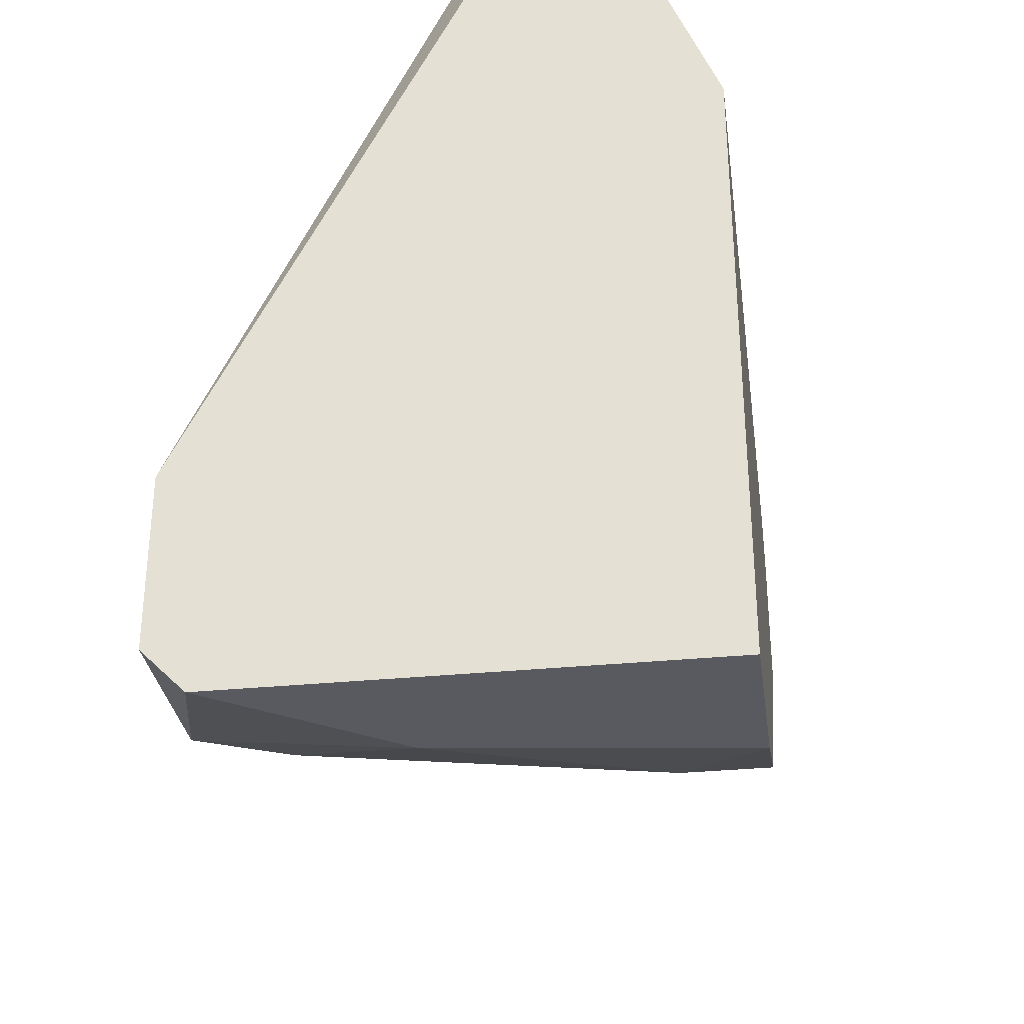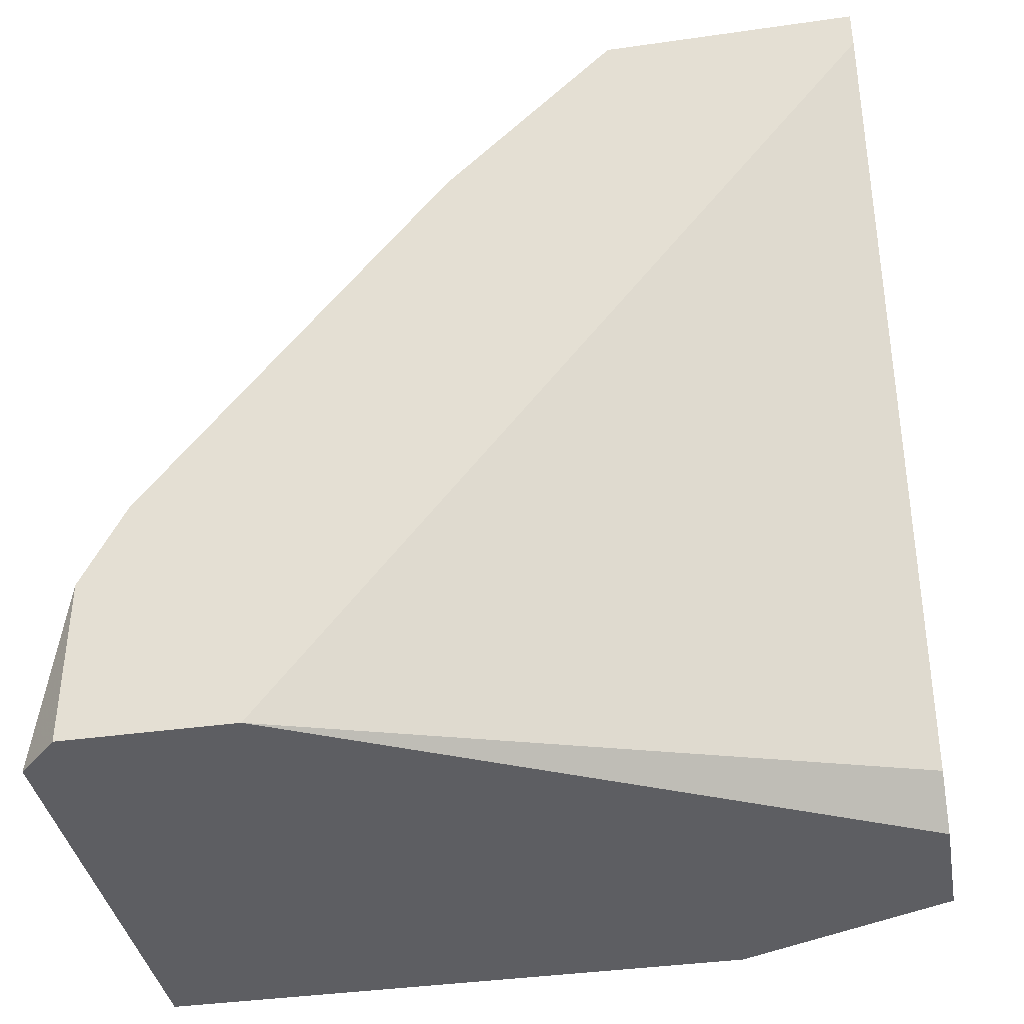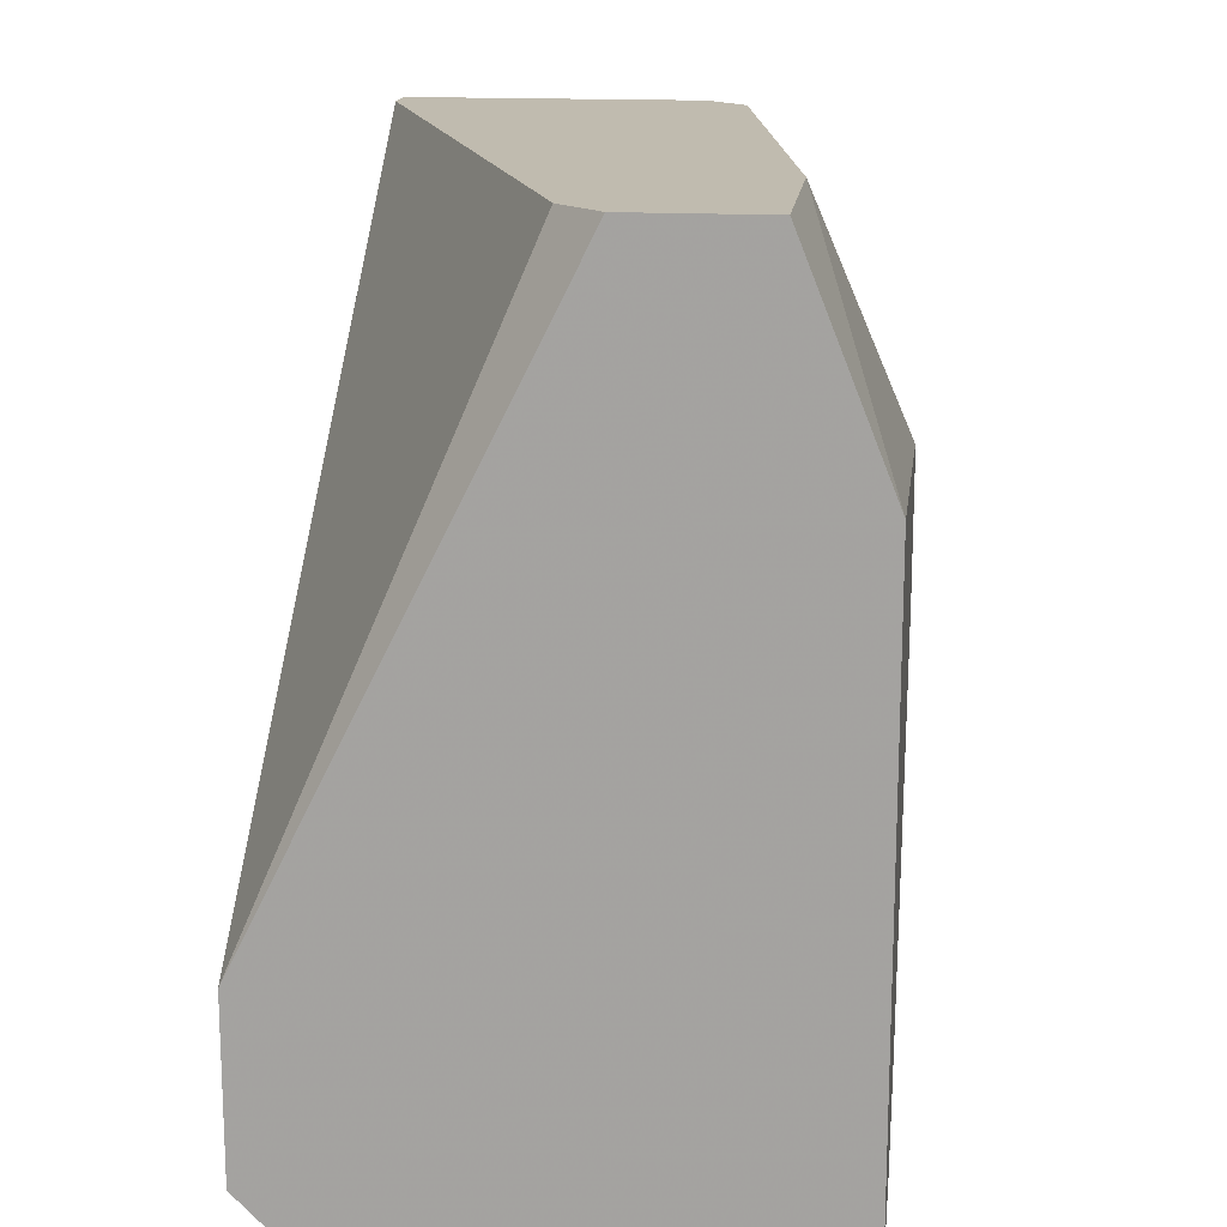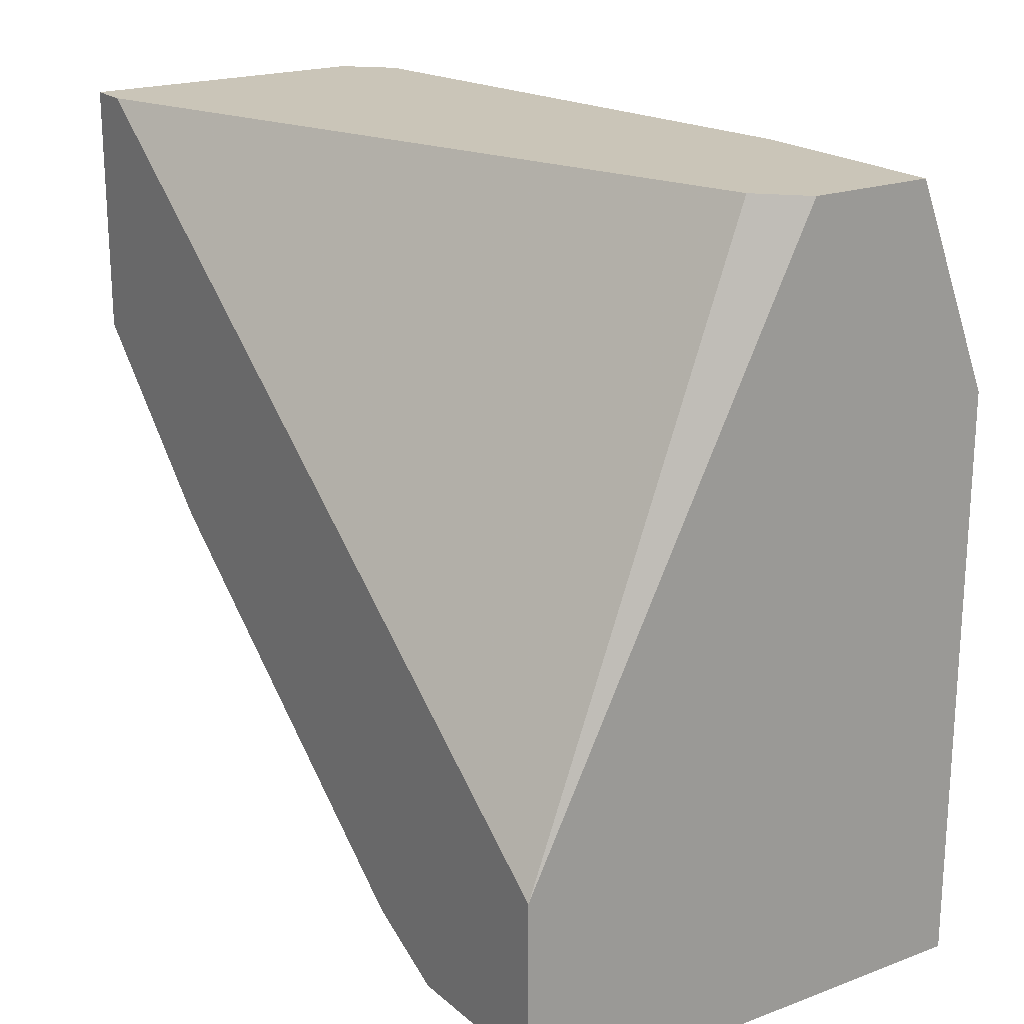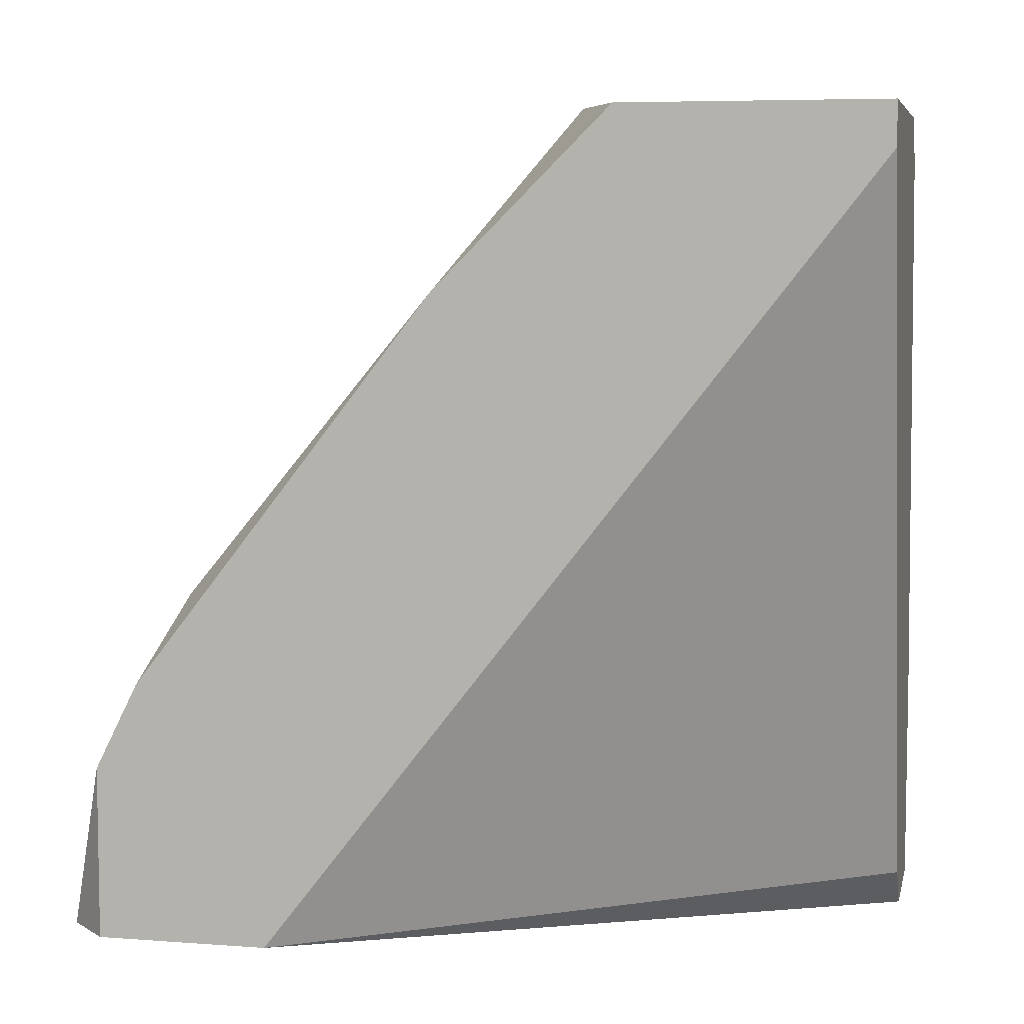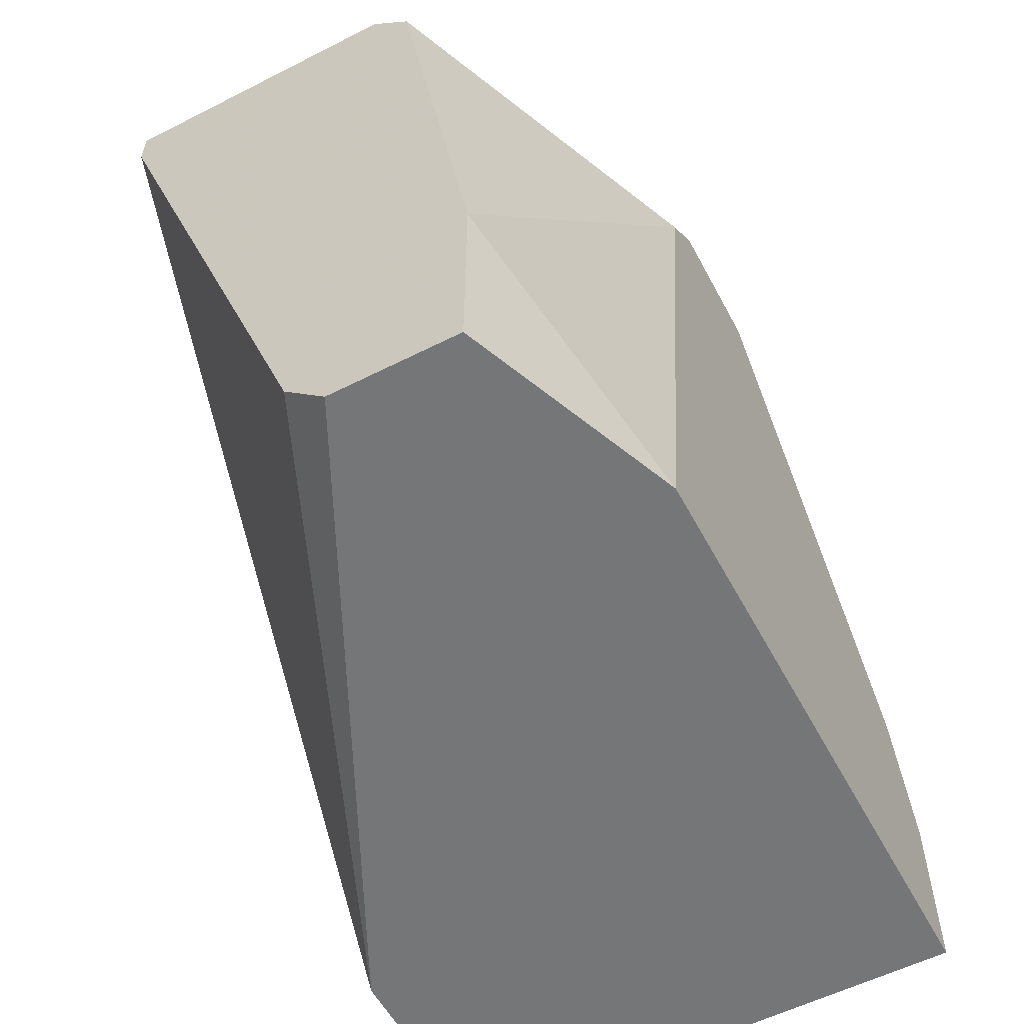
<metadata>
{"format":"obj","ext":"obj","renderer":"f3d","projection":"perspective","resolution":1024,"background":"white","views":[{"elev":-31.9,"azim":8.0,"up":"+Z"},{"elev":-38.4,"azim":-79.8,"up":"+Y"},{"elev":15.9,"azim":6.8,"up":"+Z"},{"elev":20.3,"azim":-34.0,"up":"+Z"},{"elev":6.4,"azim":-77.6,"up":"+Y"},{"elev":-56.7,"azim":27.9,"up":"+Y"}]}
</metadata>
<code>
v -0.007621 0.003014 -0.02368
v -0.01212 0.00031 -0.02278
v -0.01212 0.00031 -0.01917
v -0.01212 0.003913 -0.02278
v -0.01212 0.01382 -0.01557
v -0.01212 0.005716 -0.02187
v -0.01212 0.01742 -0.01197
v -0.01212 0.01742 -0.006569
v -0.01212 0.01652 -0.006569
v -0.00492 0.01652 -0.006569
v -0.002219 0.009316 -0.02097
v -0.01122 0.00031 -0.02368
v -0.01122 0.007517 -0.02097
v -0.001317 0.01472 -0.01647
v -0.001317 0.01472 -0.01377
v -0.001317 0.00031 -0.01107
v -0.001317 0.00031 -0.02368
v -0.001317 0.003913 -0.02368
v -0.001317 0.01382 -0.01287
v -0.001317 0.006615 -0.02278
v -0.00582 0.00031 -0.006569
v -0.00582 0.01742 -0.01287
v -0.00582 0.01742 -0.006569
v -0.006721 0.001211 -0.006569
v -0.003119 0.00031 -0.006569
v -0.003119 0.004814 -0.006569
v -0.003119 0.006615 -0.02278
v -0.01032 0.004814 -0.02278
v -0.01032 0.01742 -0.01287
f 1 4 28
f 23 8 21
f 21 3 17
f 8 23 7
f 3 8 7
f 21 17 16
f 17 14 16
f 3 7 6
f 23 21 26
f 14 17 20
f 16 14 19
f 26 16 19
f 17 3 12
f 1 17 12
f 21 8 24
f 3 21 24
f 7 23 29
f 23 14 22
f 29 23 22
f 14 29 22
f 8 3 9
f 24 8 9
f 3 24 9
f 23 26 10
f 26 19 10
f 21 16 25
f 26 21 25
f 16 26 25
f 14 20 11
f 29 14 11
f 13 29 11
f 17 1 18
f 20 17 18
f 20 18 27
f 11 20 27
f 13 11 27
f 18 1 27
f 3 6 4
f 1 12 4
f 6 7 5
f 7 29 5
f 13 6 5
f 29 13 5
f 14 23 15
f 19 14 15
f 23 10 15
f 10 19 15
f 12 3 2
f 3 4 2
f 4 12 2
f 6 13 28
f 27 1 28
f 13 27 28
f 4 6 28

</code>
